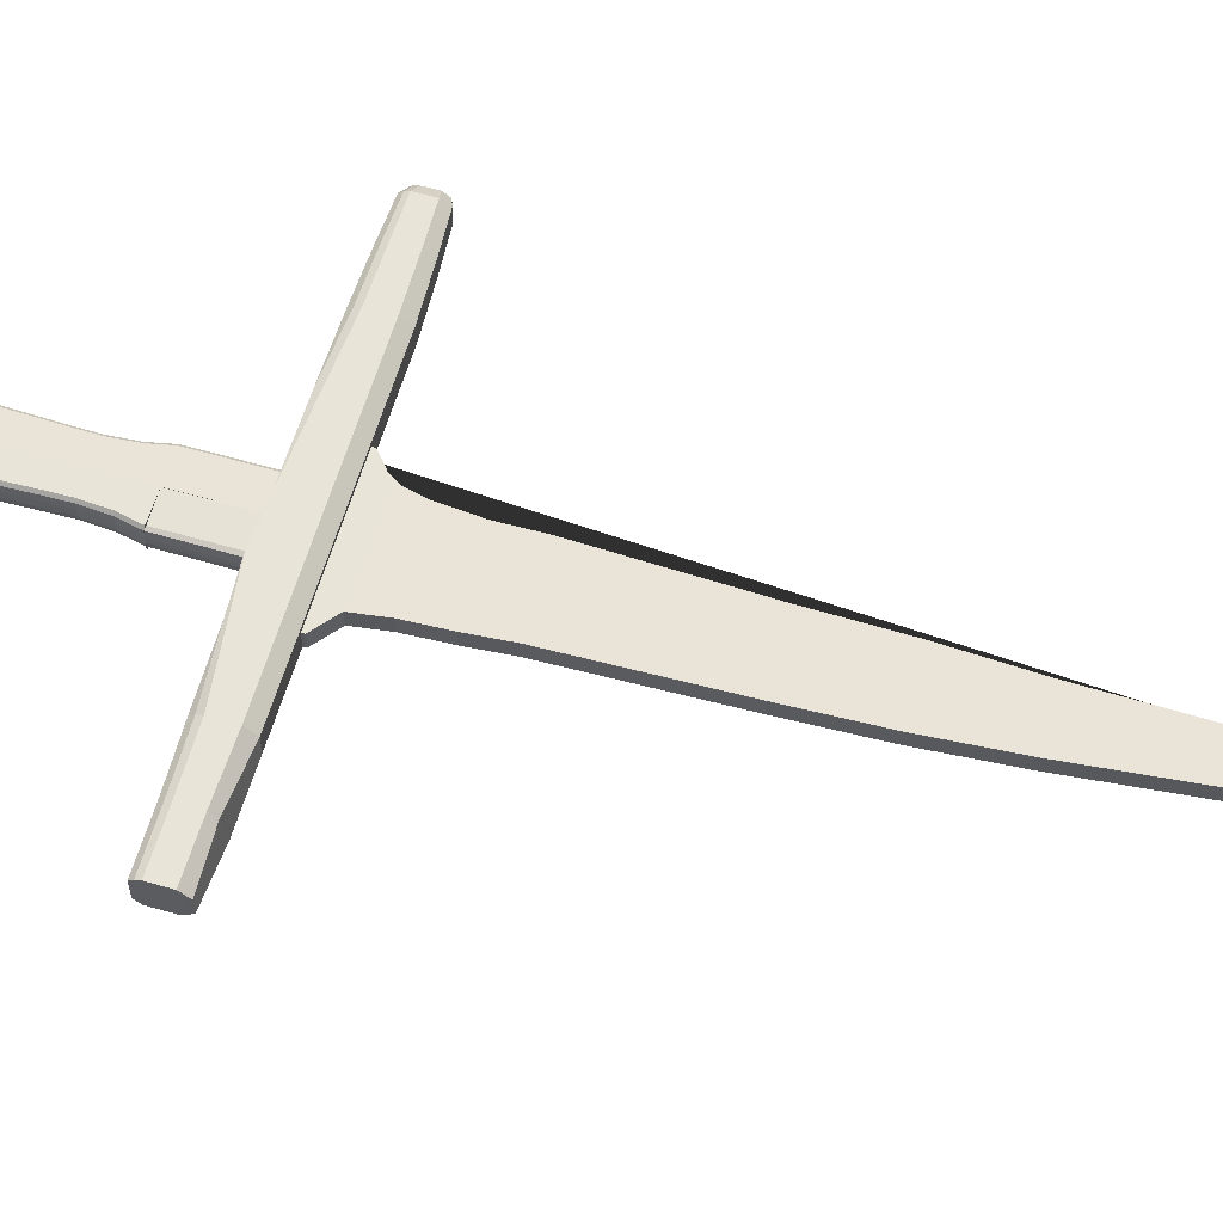
<metadata>
{"format":"obj","ext":"obj","renderer":"f3d","projection":"perspective","resolution":1024,"background":"white","views":[{"elev":60.7,"azim":-73.6,"up":"+Z"}]}
</metadata>
<code>
o Cube
v -0.4231 5.536 5.382
v -0.4231 5.536 5.524
v -0.4482 5.398 5.524
v -0.4482 5.398 5.382
v -0.4357 5.467 5.524
v -0.4357 5.467 5.382
v -0.4175 5.501 5.524
v -0.4175 5.501 5.382
v -0.319 5.063 5.381
v -0.3204 5.536 5.524
v -0.319 5.063 5.524
v -0.3204 5.536 5.382
v -0.3226 5.3 5.382
v -0.3226 5.3 5.524
v -0.3265 5.398 5.382
v -0.3224 5.398 5.524
v -0.322 5.38 5.524
v -0.318 5.38 5.382
v -0.3241 5.467 5.382
v -0.3241 5.467 5.524
v -0.3225 5.501 5.382
v -0.3225 5.501 5.524
v -0.3226 5.34 5.382
v -0.3226 5.34 5.524
v -0.3244 5.248 5.524
v -0.3244 5.248 5.382
v -0.3133 5.124 5.381
v -0.3182 5.187 5.382
v -0.3133 5.124 5.524
v -0.3182 5.187 5.524
v -0.319 4.255 5.381
v -0.319 4.255 5.524
v -0.319 4.974 5.524
v -0.319 4.974 5.381
v -0.319 4.91 5.524
v -0.319 4.91 5.381
v -0.319 4.521 5.524
v -0.319 4.521 5.381
v -0.319 4.632 5.381
v -0.319 4.632 5.524
v -0.319 4.37 5.524
v -0.319 4.37 5.381
v -0.5215 3.827 5.382
v -0.5215 3.827 5.524
v -0.3216 3.826 5.381
v -0.3216 3.826 5.524
v -0.2291 5.536 5.382
v -0.2291 5.536 5.524
v -0.2039 5.398 5.524
v -0.2039 5.398 5.382
v -0.2165 5.467 5.524
v -0.2165 5.467 5.382
v -0.2347 5.501 5.524
v -0.2347 5.501 5.382
v -0.1751 5.126 5.382
v -0.1751 5.126 5.524
v -0.3332 5.063 5.381
v -0.3318 5.536 5.524
v -0.3332 5.063 5.524
v -0.3318 5.536 5.382
v -0.3296 5.3 5.382
v -0.3296 5.3 5.524
v -0.3257 5.398 5.382
v -0.3297 5.398 5.524
v -0.3301 5.38 5.524
v -0.3342 5.38 5.382
v -0.3281 5.467 5.382
v -0.3281 5.467 5.524
v -0.3297 5.501 5.382
v -0.3297 5.501 5.524
v -0.3295 5.34 5.382
v -0.3295 5.34 5.524
v -0.3278 5.248 5.524
v -0.3278 5.248 5.382
v -0.3389 5.124 5.381
v -0.334 5.187 5.382
v -0.3389 5.124 5.524
v -0.334 5.187 5.524
v -0.3332 4.255 5.381
v -0.3332 4.255 5.524
v -0.3332 4.974 5.524
v -0.3332 4.974 5.381
v -0.3332 4.91 5.524
v -0.3332 4.91 5.381
v -0.3332 4.521 5.524
v -0.3332 4.521 5.381
v -0.3332 4.632 5.381
v -0.3332 4.632 5.524
v -0.3332 4.37 5.524
v -0.3332 4.37 5.381
v -0.1306 3.827 5.382
v -0.1306 3.827 5.524
v -0.3306 3.826 5.381
v -0.3306 3.826 5.524
v -0.319 4.255 5.524
v -0.319 4.255 5.381
v -0.3306 3.826 5.524
v -0.3306 3.826 5.381
v -0.3216 3.826 5.524
v -0.5215 3.827 5.524
v -0.5215 3.827 5.382
v -0.3216 3.826 5.381
v -0.3216 3.826 5.524
v -0.3216 3.826 5.381
v -0.4918 4.911 5.43
v -0.4712 4.911 5.382
v -0.4857 4.911 5.396
v -0.4712 4.911 5.524
v -0.4918 4.911 5.476
v -0.4857 4.911 5.51
v -0.4817 4.523 5.43
v -0.4611 4.522 5.382
v -0.4756 4.523 5.396
v -0.4817 4.523 5.476
v -0.4611 4.522 5.524
v -0.4756 4.523 5.51
v -0.4629 4.633 5.524
v -0.4834 4.634 5.476
v -0.4774 4.633 5.51
v -0.4629 4.633 5.382
v -0.4834 4.634 5.43
v -0.4774 4.633 5.396
v -0.493 4.376 5.43
v -0.4724 4.375 5.382
v -0.4869 4.376 5.397
v -0.4724 4.375 5.525
v -0.493 4.376 5.477
v -0.4869 4.376 5.511
v -0.1332 4.256 5.43
v -0.1539 4.256 5.382
v -0.1393 4.256 5.396
v -0.1539 4.256 5.524
v -0.1332 4.256 5.476
v -0.1393 4.256 5.51
v -0.181 4.911 5.382
v -0.1604 4.911 5.43
v -0.1664 4.911 5.396
v -0.1604 4.911 5.476
v -0.181 4.911 5.524
v -0.1664 4.911 5.51
v -0.1911 4.522 5.382
v -0.1705 4.523 5.43
v -0.1765 4.523 5.396
v -0.1911 4.522 5.524
v -0.1705 4.523 5.476
v -0.1765 4.523 5.51
v -0.1687 4.634 5.476
v -0.1893 4.633 5.524
v -0.1747 4.633 5.51
v -0.1687 4.634 5.43
v -0.1893 4.633 5.382
v -0.1747 4.633 5.396
v -0.1592 4.376 5.43
v -0.1798 4.375 5.382
v -0.1652 4.376 5.397
v -0.1592 4.376 5.477
v -0.1798 4.375 5.525
v -0.1652 4.376 5.511
v -0.4982 4.256 5.382
v -0.5189 4.256 5.43
v -0.5189 4.256 5.382
v -0.5129 4.256 5.396
v -0.5189 4.256 5.476
v -0.4982 4.256 5.524
v -0.513 4.256 5.509
v -0.5129 4.256 5.51
v -0.5189 4.256 5.438
v -0.4952 4.256 5.382
v -0.5189 4.256 5.382
v -0.512 4.256 5.398
v -0.4893 4.256 5.509
v -0.5189 4.256 5.469
v -0.513 4.256 5.509
v -0.512 4.256 5.508
v -0.1544 3.827 5.524
v -0.1306 3.827 5.469
v -0.1306 3.827 5.524
v -0.1376 3.827 5.508
v -0.1306 3.827 5.438
v -0.1544 3.827 5.382
v -0.1306 3.827 5.382
v -0.1376 3.827 5.398
v -0.5215 3.827 5.469
v -0.4978 3.827 5.524
v -0.5215 3.827 5.524
v -0.5146 3.827 5.508
v -0.4978 3.827 5.382
v -0.5215 3.827 5.438
v -0.5215 3.827 5.382
v -0.5146 3.827 5.398
v -0.1539 4.256 5.382
v -0.1332 4.256 5.43
v -0.1393 4.256 5.396
v -0.1393 4.247 5.396
v -0.1332 4.256 5.476
v -0.1539 4.256 5.524
v -0.1393 4.256 5.51
v -0.1393 4.247 5.51
v -0.4912 5.065 5.382
v -0.4912 5.065 5.382
v -0.4864 5.086 5.382
v -0.4912 5.065 5.382
v -0.4709 5.064 5.524
v -0.4912 5.065 5.477
v -0.4864 5.086 5.524
v -0.4853 5.065 5.51
v -0.4248 5.3 5.524
v -0.4452 5.3 5.477
v -0.4393 5.3 5.511
v -0.4248 5.3 5.382
v -0.4452 5.3 5.429
v -0.4393 5.3 5.396
v -0.418 5.38 5.382
v -0.4384 5.38 5.429
v -0.4482 5.398 5.382
v -0.4324 5.38 5.396
v -0.4384 5.38 5.477
v -0.418 5.38 5.524
v -0.4482 5.398 5.524
v -0.4324 5.38 5.511
v -0.4424 5.34 5.429
v -0.422 5.34 5.382
v -0.4364 5.34 5.396
v -0.4424 5.34 5.477
v -0.422 5.34 5.524
v -0.4364 5.34 5.511
v -0.4353 5.248 5.382
v -0.4558 5.248 5.429
v -0.4498 5.248 5.396
v -0.4558 5.248 5.477
v -0.4353 5.248 5.524
v -0.4498 5.248 5.511
v -0.4471 5.187 5.382
v -0.4676 5.187 5.429
v -0.4616 5.187 5.396
v -0.477 5.126 5.429
v -0.4566 5.125 5.382
v -0.4819 5.105 5.382
v -0.471 5.126 5.396
v -0.4566 5.125 5.524
v -0.477 5.126 5.477
v -0.4819 5.105 5.524
v -0.471 5.126 5.51
v -0.4676 5.187 5.477
v -0.4471 5.187 5.524
v -0.4616 5.187 5.511
v -0.4784 4.975 5.524
v -0.4987 4.975 5.477
v -0.4927 4.975 5.51
v -0.4987 4.975 5.429
v -0.4784 4.975 5.382
v -0.4927 4.975 5.396
v -0.1812 5.064 5.382
v -0.161 5.065 5.429
v -0.1658 5.086 5.382
v -0.1669 5.065 5.396
v -0.161 5.065 5.524
v -0.161 5.065 5.524
v -0.1658 5.086 5.524
v -0.161 5.065 5.524
v -0.2069 5.3 5.477
v -0.2274 5.3 5.524
v -0.2129 5.3 5.511
v -0.2069 5.3 5.429
v -0.2274 5.3 5.382
v -0.2129 5.3 5.396
v -0.2138 5.38 5.429
v -0.2342 5.38 5.382
v -0.204 5.398 5.382
v -0.2198 5.38 5.396
v -0.2342 5.38 5.524
v -0.2138 5.38 5.477
v -0.204 5.398 5.524
v -0.2198 5.38 5.511
v -0.2302 5.34 5.382
v -0.2097 5.34 5.429
v -0.2157 5.34 5.396
v -0.2302 5.34 5.524
v -0.2097 5.34 5.477
v -0.2157 5.34 5.511
v -0.1964 5.248 5.429
v -0.2168 5.248 5.382
v -0.2024 5.248 5.396
v -0.2168 5.248 5.524
v -0.1964 5.248 5.477
v -0.2024 5.248 5.511
v -0.205 5.187 5.382
v -0.1846 5.187 5.429
v -0.1813 5.165 5.382
v -0.1906 5.187 5.396
v -0.1846 5.187 5.477
v -0.205 5.187 5.524
v -0.1813 5.165 5.524
v -0.1906 5.187 5.511
v -0.1535 4.975 5.477
v -0.1738 4.975 5.524
v -0.1595 4.975 5.51
v -0.1738 4.975 5.382
v -0.1535 4.975 5.429
v -0.1595 4.975 5.396
v -0.4715 4.911 5.382
v -0.4918 4.911 5.429
v -0.4867 4.914 5.394
v -0.4868 4.92 5.396
v -0.4918 4.911 5.477
v -0.4715 4.911 5.524
v -0.4867 4.914 5.512
v -0.4868 4.92 5.51
v -0.1604 4.911 5.429
v -0.1807 4.911 5.382
v -0.1655 4.914 5.394
v -0.1654 4.92 5.396
v -0.1807 4.911 5.524
v -0.1604 4.911 5.477
v -0.1655 4.914 5.512
v -0.1654 4.92 5.51
f 12 1 2 10
f 22 10 2 7
f 7 2 1 8
f 14 24 225 207
f 230 208 211 228
f 224 217 214 221
f 24 17 218 225
f 244 230 228 234
f 222 213 18 23
f 3 5 6 4
f 16 20 5 3
f 5 7 8 6
f 20 22 7 5
f 210 222 23 13
f 208 224 221 211
f 237 233 28 27
f 233 227 26 28
f 200 202 199 9 11 203 205 204
f 29 30 245 240
f 203 11 33 247
f 250 248 305 109 105 302
f 241 244 234 236
f 9 199 251 34
f 30 25 231 245
f 227 210 13 26
f 6 8 21 19
f 4 6 19 15
f 17 16 3 219 218
f 217 219 3 4 215 214
f 213 215 4 15 18
f 8 1 12 21
f 199 201 238 237 27 9
f 179 181 91 92 177 176
f 31 168 187 104
f 100 99 46 44
f 204 205 242 241 236 238 201 200
f 11 29 240 242 205 203
f 25 14 207 231
f 105 109 118 121
f 36 106 120 39
f 108 35 40 117
f 111 114 127 123
f 38 112 124 42
f 123 127 163 160
f 39 120 112 38
f 247 33 35 108 306
f 34 251 301 106 36
f 115 37 41 126
f 121 118 114 111
f 117 40 37 115
f 44 46 45 43
f 101 100 44 43
f 99 102 45 46
f 102 101 43 45
f 60 58 48 47
f 70 53 48 58
f 53 54 47 48
f 261 264 276 279
f 62 262 278 72
f 279 276 267 272
f 72 278 271 65
f 291 288 281 285
f 275 71 66 268
f 49 50 52 51
f 64 49 51 68
f 51 52 54 53
f 68 51 53 70
f 265 61 71 275
f 285 281 264 261
f 55 75 76 287 289
f 287 76 74 282
f 59 257 259 56 77
f 77 56 293 292 78
f 257 296 81 59
f 299 309 136 138 314 295
f 56 55 289 288 291 293
f 259 258 254 255 55 56
f 78 292 284 73
f 282 74 61 265
f 52 67 69 54
f 50 63 67 52
f 65 271 273 49 64
f 273 272 267 269 50 49
f 269 268 66 63 50
f 54 69 60 47
f 57 82 298 253
f 105 107 303 302
f 129 192 179 176 195 133
f 185 184 103 99 100
f 98 93 91 181 180
f 253 255 254 258 260 257 59 57
f 255 253 57 75 55
f 73 284 262 62
f 84 87 151 135
f 296 313 139 83 81
f 139 148 88 83
f 86 90 154 141
f 150 142 145 147
f 171 32 103 184
f 87 86 141 151
f 136 150 147 138
f 82 84 135 310 298
f 144 157 89 85
f 142 153 156 145
f 148 144 85 88
f 92 91 93 94
f 132 196 175 97 80
f 97 94 93 98
f 79 98 180 191 130
f 42 124 159 96
f 126 41 95 164
f 175 177 92 94 97
f 90 79 130 154
f 80 97 98 79
f 153 129 133 156
f 157 132 80 89
f 129 131 193 192
f 103 104 102 99
f 104 187 189 101 102
f 189 188 183 185 100 101
f 165 164 95 32 171 173
f 96 159 161 169 168 31
f 32 31 104 103
f 161 160 163 165 173 172 167 169
f 107 106 301 303
f 108 110 307 306
f 110 109 305 307
f 135 137 311 310
f 131 130 191 193
f 132 134 197 196
f 134 133 195 197
f 137 136 309 311
f 138 140 315 314
f 140 139 313 315
f 159 162 161
f 162 160 161
f 163 166 165
f 166 164 165
f 118 109 110 119
f 119 110 108 117
f 121 111 113 122
f 122 113 112 120
f 127 114 116 128
f 128 116 115 126
f 114 118 119 116
f 116 119 117 115
f 105 121 122 107
f 107 122 120 106
f 111 123 125 113
f 113 125 124 112
f 163 127 128 166
f 166 128 126 164
f 154 130 131 155
f 155 131 129 153
f 148 139 140 149
f 149 140 138 147
f 151 141 143 152
f 152 143 142 150
f 157 144 146 158
f 158 146 145 156
f 144 148 149 146
f 146 149 147 145
f 135 151 152 137
f 137 152 150 136
f 141 154 155 143
f 143 155 153 142
f 132 157 158 134
f 134 158 156 133
f 123 160 162 125
f 125 162 159 124
f 254 299 295 258
f 167 170 169
f 170 168 169
f 171 174 173
f 174 172 173
f 175 178 177
f 178 176 177
f 179 182 181
f 182 180 181
f 183 186 185
f 186 184 185
f 187 190 189
f 190 188 189
f 191 194 193
f 194 192 193
f 195 198 197
f 198 196 197
f 183 172 174 186
f 186 174 171 184
f 187 168 170 190
f 190 170 167 188
f 191 180 182 194
f 194 182 179 192
f 175 196 198 178
f 178 198 195 176
f 167 172 183 188
f 199 202 201
f 202 200 201
f 203 206 205
f 206 204 205
f 213 216 215
f 216 214 215
f 217 220 219
f 220 218 219
f 236 239 238
f 239 237 238
f 240 243 242
f 243 241 242
f 253 256 255
f 256 254 255
f 257 260 259
f 260 258 259
f 267 270 269
f 270 268 269
f 271 274 273
f 274 272 273
f 287 290 289
f 290 288 289
f 291 294 293
f 294 292 293
f 301 304 303
f 304 302 303
f 305 308 307
f 308 306 307
f 309 312 311
f 312 310 311
f 313 316 315
f 316 314 315
f 231 207 209 232
f 232 209 208 230
f 222 210 212 223
f 223 212 211 221
f 225 218 220 226
f 226 220 217 224
f 213 222 223 216
f 216 223 221 214
f 207 225 226 209
f 209 226 224 208
f 210 227 229 212
f 212 229 228 211
f 245 231 232 246
f 246 232 230 244
f 227 233 235 229
f 229 235 234 228
f 233 237 239 235
f 235 239 236 234
f 240 245 246 243
f 243 246 244 241
f 248 204 206 249
f 249 206 203 247
f 199 250 252 202
f 202 252 251 200
f 285 261 263 286
f 286 263 262 284
f 276 264 266 277
f 277 266 265 275
f 279 272 274 280
f 280 274 271 278
f 267 276 277 270
f 270 277 275 268
f 261 279 280 263
f 263 280 278 262
f 264 281 283 266
f 266 283 282 265
f 291 285 286 294
f 294 286 284 292
f 281 288 290 283
f 283 290 287 282
f 296 258 260 297
f 297 260 257 295
f 253 298 300 256
f 256 300 299 254
f 250 302 304 252
f 252 304 301 251
f 247 306 308 249
f 249 308 305 248
f 309 299 300 312
f 312 300 298 310
f 313 296 297 316
f 316 297 295 314
f 200 204 248 250
o Cube.001
v -1.823 3.687 5.524
v -1.823 3.651 5.493
v -1.823 3.651 5.42
v -1.823 3.687 5.388
v 1.172 3.649 5.479
v 1.172 3.687 5.512
v 1.172 3.687 5.37
v 1.172 3.649 5.403
v -1.822 3.616 5.404
v -1.822 3.67 5.357
v -1.822 3.67 5.558
v -1.822 3.616 5.512
v -1.171 3.601 5.385
v -1.171 3.661 5.332
v -1.171 3.661 5.558
v -1.171 3.601 5.506
v 1.108 3.675 5.376
v 1.108 3.627 5.418
v 1.108 3.627 5.516
v 1.108 3.675 5.558
v 0.5766 3.661 5.558
v 0.5766 3.601 5.506
v 0.5766 3.661 5.332
v 0.5766 3.601 5.385
v -1.823 3.807 5.502
v -1.823 3.781 5.388
v -1.823 3.807 5.41
v 1.172 3.813 5.489
v 1.172 3.813 5.393
v 1.172 3.786 5.37
v -1.822 3.81 5.357
v -1.822 3.847 5.39
v -1.822 3.847 5.526
v -1.171 3.86 5.522
v -1.171 3.86 5.369
v -1.171 3.818 5.332
v -0.6066 3.86 5.332
v 1.108 3.836 5.529
v 1.108 3.836 5.406
v 1.108 3.802 5.376
v 0.5766 3.818 5.332
v 0.5766 3.86 5.369
v 0.01191 3.86 5.332
v 0.5766 3.86 5.522
v -1.823 3.789 5.517
v -1.823 3.77 5.524
v 1.172 3.774 5.512
v 1.172 3.794 5.505
v -1.822 3.822 5.548
v -1.822 3.793 5.558
v -1.171 3.799 5.558
v -1.171 3.831 5.547
v -0.4962 3.876 5.558
v -0.7849 3.86 5.547
v 1.108 3.786 5.558
v 1.108 3.812 5.549
v 0.5766 3.831 5.547
v 0.5766 3.799 5.558
v 0.1902 3.86 5.547
v -0.2526 3.86 5.558
v 1.172 3.731 5.512
v 1.108 3.731 5.558
v 0.5766 3.73 5.558
v -1.822 3.731 5.558
v -1.823 3.728 5.524
v -1.171 3.73 5.558
v 0.8709 3.613 5.4
v 0.8709 3.668 5.352
v 0.8709 3.613 5.511
v 0.8709 3.668 5.558
v 0.8709 3.849 5.525
v 0.8709 3.849 5.386
v 0.8709 3.811 5.352
v 0.8709 3.793 5.558
v 0.8709 3.823 5.548
v 0.8709 3.73 5.558
v -1.517 3.628 5.516
v -1.516 3.669 5.558
v -1.515 3.601 5.385
v -1.515 3.661 5.332
v -1.516 3.849 5.387
v -1.515 3.818 5.332
v -1.516 3.849 5.525
v -1.516 3.793 5.558
v -1.516 3.823 5.548
v -1.516 3.731 5.558
f 325 328 318 319
f 395 393 328 325
f 356 346 323 333
f 342 347 326 320
f 345 344 364 363 377 322 321 324 323 346
f 399 401 368 350
f 368 370 350
f 341 343 342 320 319 318 317 381 362 361
f 340 338 332 329
f 324 321 335 334
f 383 385 338 340
f 360 375 373
f 398 352 330 396
f 387 391 372 354
f 355 354 344 345
f 397 399 350 351
f 389 356 333 384
f 388 387 354 355
f 353 359 357 339 330 352
f 351 350 370 369 376 375 360 358 359 353
f 334 333 323 324
f 328 327 317 318
f 319 320 326 325
f 393 394 327 328
f 395 396 330 329
f 338 337 331 332
f 383 384 333 334
f 321 322 336 335
f 385 386 337 338
f 329 330 339 340
f 354 372 364 344
f 376 369 367 382 331 337 379 374
f 351 353 352
f 357 359 358
f 348 347 342 343
f 377 378 336 322
f 397 398 347 348
f 380 381 317 327
f 402 380 327 394
f 392 379 337 386
f 345 346 356 355
f 388 389 357 358
f 343 341 349 348
f 369 370 368 367
f 374 373 375 376
f 363 364 372 371
f 366 365 361 362
f 400 401 365 366
f 390 391 373 374
f 341 361 365 349
f 390 374 379 392
f 363 371 378 377
f 400 366 380 402
f 366 362 381 380
f 371 390 392 378
f 371 372 391 390
f 355 356 389 388
f 378 392 386 336
f 335 336 386 385
f 340 339 384 383
f 358 360 387 388
f 357 389 384 339
f 360 373 391 387
f 334 335 385 383
f 367 400 402 382
f 367 368 401 400
f 382 402 394 331
f 351 352 398 397
f 325 326 396 395
f 332 331 394 393
f 348 349 399 397
f 347 398 396 326
f 349 365 401 399
f 329 332 393 395
o Plane.001
v -0.235 -0.8509 5.39
v -0.7458 3.682 5.383
v 0.05668 3.682 5.383
v -0.1075 2.88 5.385
v -0.5567 2.857 5.383
v -0.5348 1.971 5.385
v -0.1384 1.992 5.386
v -0.4831 1.01 5.386
v -0.1688 1.026 5.387
v 0.06046 3.583 5.383
v -0.7315 3.583 5.383
v -0.6105 3.485 5.383
v -0.05511 3.485 5.383
v -0.5848 3.306 5.382
v -0.09174 3.332 5.384
v -0.5747 3.082 5.383
v -0.1116 3.105 5.384
v -0.1457 1.509 5.386
v -0.5179 1.49 5.385
v -0.3273 -0.5078 5.389
v -0.1935 -0.5009 5.389
v -0.1387 1.992 5.486
v -0.1078 2.88 5.485
v -0.575 3.082 5.483
v -0.557 2.857 5.483
v -0.5351 1.972 5.485
v -0.146 1.509 5.487
v -0.5182 1.49 5.486
v -0.4834 1.01 5.486
v -0.1938 -0.5008 5.49
v -0.1691 1.026 5.487
v -0.05511 3.485 5.483
v -0.6105 3.485 5.483
v -0.09203 3.332 5.484
v -0.5851 3.306 5.483
v -0.1118 3.106 5.484
v -0.3276 -0.5077 5.489
v -0.1938 -0.5008 5.489
v -0.3276 -0.5077 5.489
v -0.2353 -0.8507 5.49
v -0.6088 3.473 5.383
v -0.05753 3.475 5.483
v -0.6089 3.473 5.483
f 410 422 439 431
f 419 417 436 438
f 418 407 427 426
f 443 416 437 445
f 409 406 425 424
f 408 421 430 428
f 423 411 433 432
f 403 423 440 442
f 428 424 425 427
f 430 429 424 428
f 439 432 433 431
f 445 444 434 435
f 426 438 436 437
f 427 425 438 426
f 431 433 429 430
f 422 423 432 439
f 407 408 428 427
f 416 418 426 437
f 420 409 424 429
f 406 419 438 425
f 417 415 434 444 436
f 421 410 431 430
f 411 420 429 433
f 412 415 417 419 406 409 420 411 423 422 410 421 408 407 418 437 414 413 404 405
f 416 417 419 418
f 442 440 441
f 422 403 442 441
f 423 422 441 440
f 417 415 412 413 414 443 416
f 437 436 444 445
f 414 443 445 435
o Circle
v -0.5869 5.886 5.534
v -0.3267 6.036 5.534
v -0.5869 5.585 5.534
v -0.3267 5.435 5.534
v -0.06648 5.585 5.534
v -0.06648 5.886 5.534
v -0.5869 5.886 5.368
v -0.3267 6.036 5.368
v -0.5869 5.585 5.368
v -0.3267 5.435 5.368
v -0.06648 5.585 5.368
v -0.06648 5.886 5.368
v -0.3385 5.967 5.52
v -0.3267 5.988 5.534
v -0.3151 5.967 5.52
v -0.5195 5.861 5.52
v -0.5313 5.841 5.52
v -0.5447 5.862 5.534
v -0.5302 5.633 5.521
v -0.5187 5.613 5.521
v -0.5465 5.609 5.534
v -0.3384 5.509 5.521
v -0.3148 5.509 5.521
v -0.3267 5.482 5.534
v -0.1337 5.612 5.52
v -0.1221 5.632 5.52
v -0.1087 5.61 5.534
v -0.1196 5.841 5.52
v -0.1314 5.861 5.52
v -0.1087 5.862 5.534
v -0.5211 5.861 5.382
v -0.5463 5.862 5.368
v -0.5328 5.841 5.382
v -0.3384 5.967 5.382
v -0.315 5.967 5.382
v -0.3267 5.989 5.368
v -0.5328 5.63 5.382
v -0.5463 5.609 5.368
v -0.5211 5.61 5.382
v -0.3384 5.504 5.382
v -0.3267 5.482 5.368
v -0.315 5.504 5.382
v -0.1323 5.61 5.382
v -0.1071 5.609 5.368
v -0.1206 5.63 5.382
v -0.1206 5.841 5.382
v -0.1071 5.862 5.368
v -0.1323 5.861 5.382
v -0.5211 5.861 5.38
v -0.5328 5.841 5.38
v -0.315 5.967 5.38
v -0.3384 5.967 5.38
v -0.5328 5.63 5.38
v -0.5211 5.61 5.38
v -0.3384 5.504 5.38
v -0.315 5.504 5.38
v -0.1323 5.61 5.38
v -0.1206 5.63 5.38
v -0.1206 5.841 5.38
v -0.1323 5.861 5.38
v -0.5312 5.841 5.525
v -0.5195 5.861 5.526
v -0.3384 5.967 5.526
v -0.315 5.967 5.526
v -0.5195 5.612 5.525
v -0.5312 5.632 5.525
v -0.3148 5.507 5.525
v -0.3385 5.507 5.525
v -0.122 5.632 5.526
v -0.1338 5.612 5.525
v -0.1325 5.861 5.526
v -0.1207 5.841 5.526
f 479 476 494 497
f 484 485 500 499
f 451 447 453 457
f 449 450 456 455
f 446 448 454 452
f 450 451 457 456
f 448 449 455 454
f 447 446 452 453
f 460 474 516 509
f 467 465 510 513
f 470 468 512 515
f 472 475 451 450
f 473 471 514 517
f 464 462 506 511
f 478 482 498 495
f 481 492 457 453
f 487 488 502 501
f 490 491 504 503
f 493 480 496 505
f 489 486 455 456
f 483 477 452 454
f 492 489 456 457
f 486 483 454 455
f 477 481 453 452
f 466 469 449 448
f 459 463 446 447
f 475 459 447 451
f 469 472 450 449
f 463 466 448 446
f 458 459 460
f 461 462 463
f 464 465 466
f 467 468 469
f 470 471 472
f 473 474 475
f 476 477 478
f 479 480 481
f 482 483 484
f 485 486 487
f 488 489 490
f 491 492 493
f 463 459 458 461
f 466 463 462 464
f 469 466 465 467
f 472 469 468 470
f 475 472 471 473
f 459 475 474 460
f 476 479 481 477
f 482 478 477 483
f 485 484 483 486
f 488 487 486 489
f 491 490 489 492
f 480 493 492 481
f 479 497 496 480
f 504 491 493 505
f 490 503 502 488
f 500 485 487 501
f 484 499 498 482
f 494 476 478 495
f 470 515 514 471
f 516 474 473 517
f 464 511 510 465
f 512 468 467 513
f 460 509 508 458
f 506 462 461 507
f 461 458 508 507
o Circle.001
v -0.5328 5.854 5.38
v -0.3267 5.973 5.38
v -0.5328 5.616 5.38
v -0.3267 5.497 5.38
v -0.1206 5.616 5.38
v -0.1206 5.854 5.38
v -0.5328 5.854 5.526
v -0.3267 5.973 5.526
v -0.5328 5.616 5.526
v -0.3267 5.497 5.526
v -0.1206 5.616 5.526
v -0.1206 5.854 5.526
v -0.4568 5.811 5.38
v -0.3267 5.886 5.38
v -0.4568 5.66 5.38
v -0.3267 5.585 5.38
v -0.1967 5.66 5.38
v -0.1967 5.811 5.38
v -0.4568 5.811 5.526
v -0.3267 5.886 5.526
v -0.4568 5.66 5.526
v -0.3267 5.585 5.526
v -0.1967 5.66 5.526
v -0.1967 5.811 5.526
f 530 531 519 518
f 532 530 518 520
f 533 532 520 521
f 534 533 521 522
f 535 534 522 523
f 531 535 523 519
f 537 536 524 525
f 536 538 526 524
f 538 539 527 526
f 539 540 528 527
f 540 541 529 528
f 541 537 525 529
o Plane.002
v -0.7458 3.682 5.383
v 0.05668 3.682 5.383
v 0.06046 3.583 5.383
v -0.7315 3.583 5.383
v -0.6105 3.485 5.383
v -0.05511 3.485 5.383
v 0.06046 3.583 5.483
v 0.05668 3.682 5.483
v -0.7458 3.682 5.483
v -0.05511 3.485 5.483
v -0.7315 3.583 5.483
v -0.6105 3.485 5.483
f 542 545 552 550
f 547 544 548 551
f 552 548 549 550
f 553 551 548 552
f 545 546 553 552
f 544 543 549 548
f 543 542 550 549
l 544 545
l 546 547
o Circle.002
v -0.4568 5.811 5.38
v -0.3267 5.886 5.38
v -0.4568 5.66 5.38
v -0.3267 5.585 5.38
v -0.1967 5.66 5.38
v -0.1967 5.811 5.38
v -0.4568 5.811 5.526
v -0.3267 5.886 5.526
v -0.4568 5.66 5.526
v -0.3267 5.585 5.526
v -0.1967 5.66 5.526
v -0.1967 5.811 5.526
f 554 556 557 558 559 555
f 560 561 565 564 563 562

</code>
